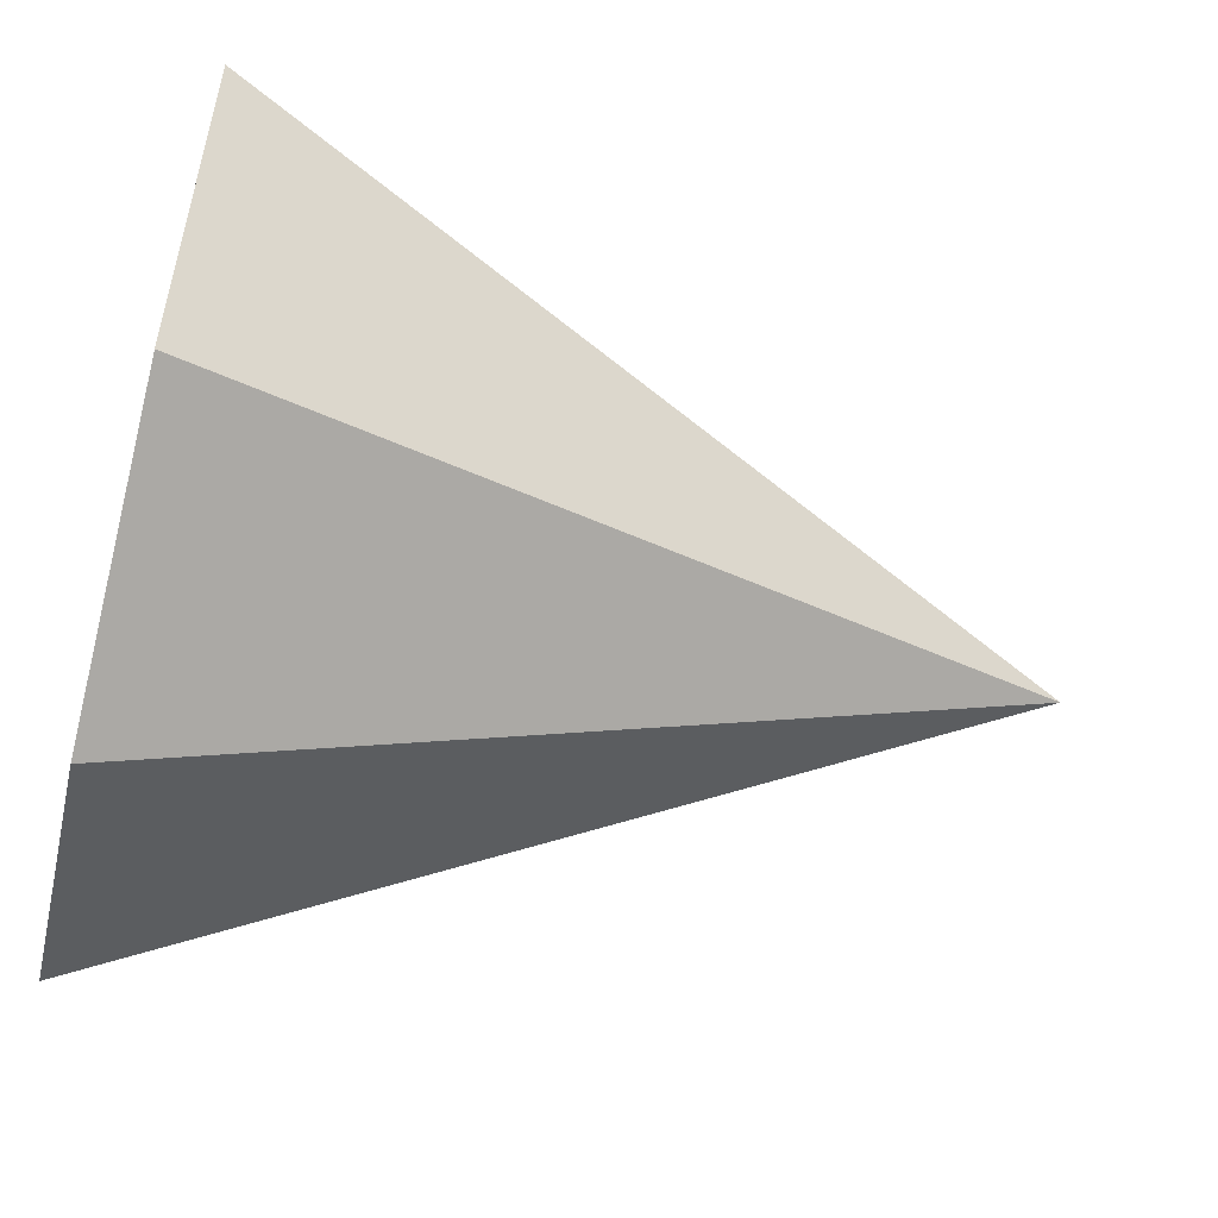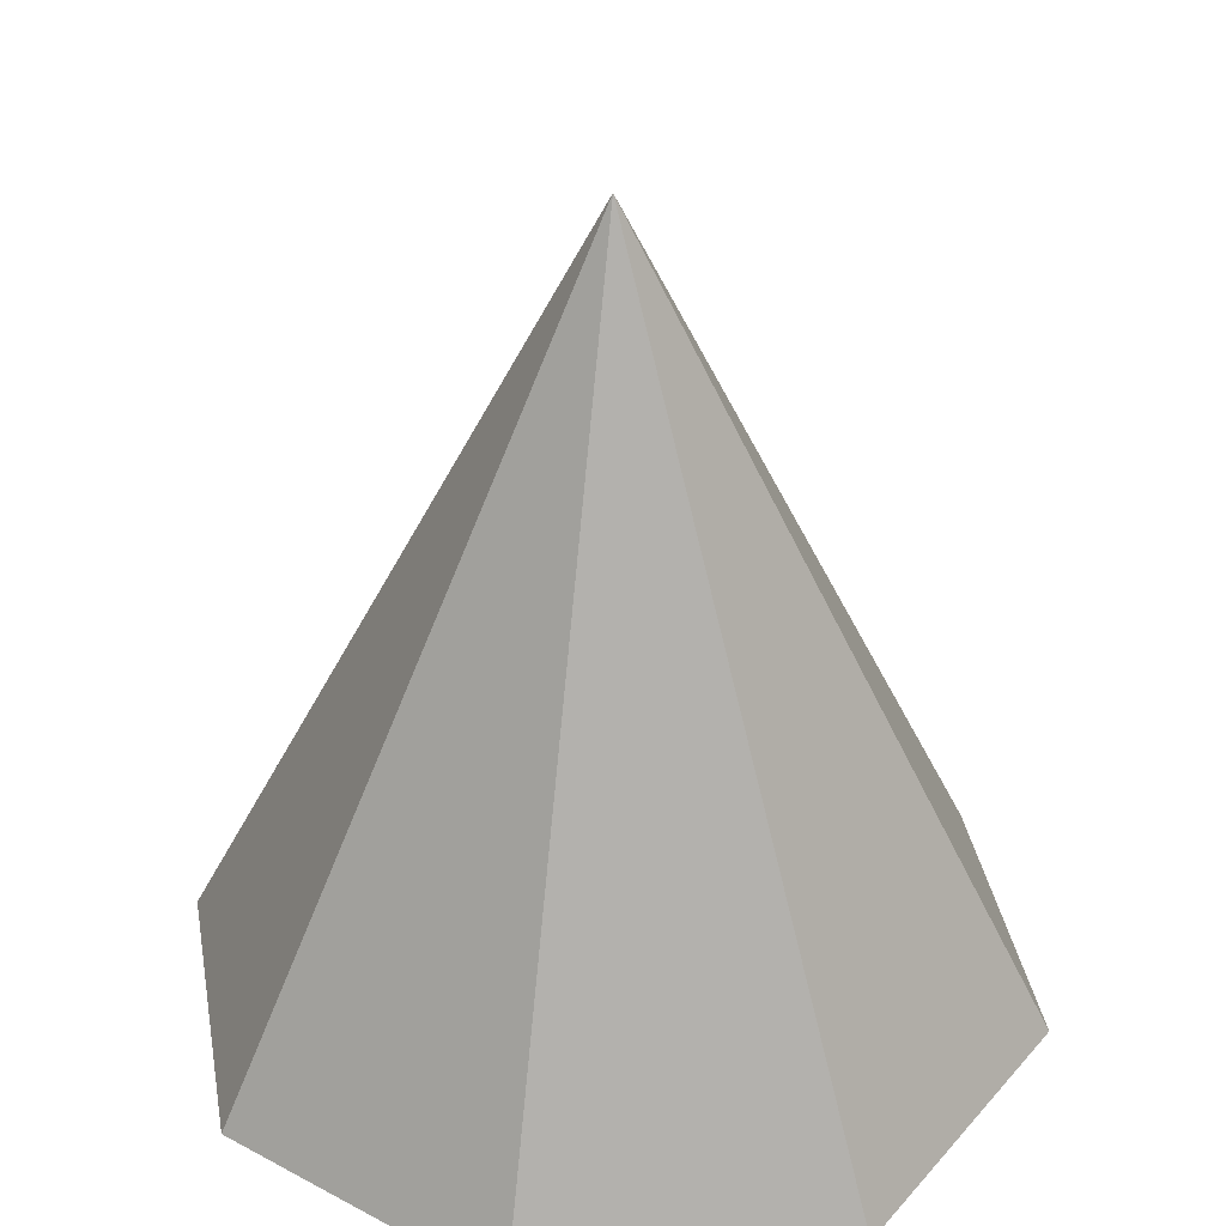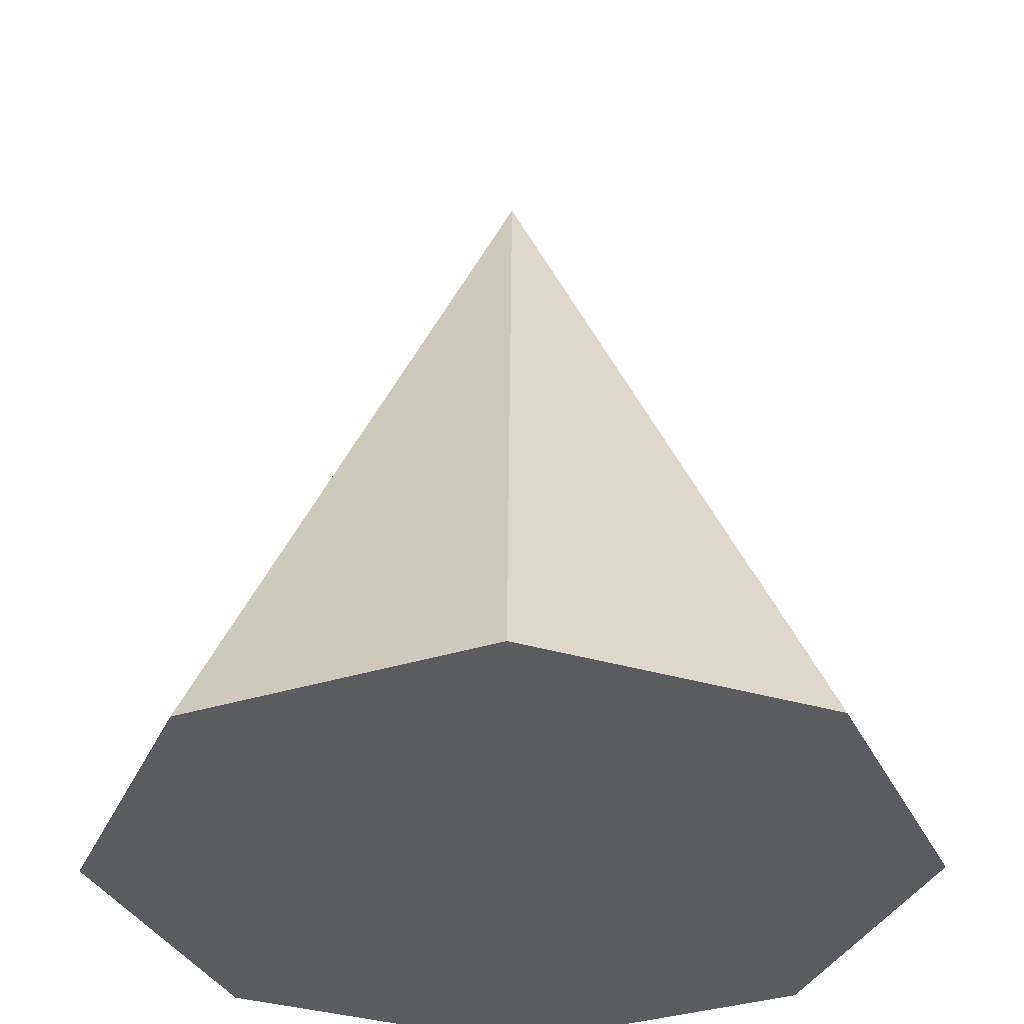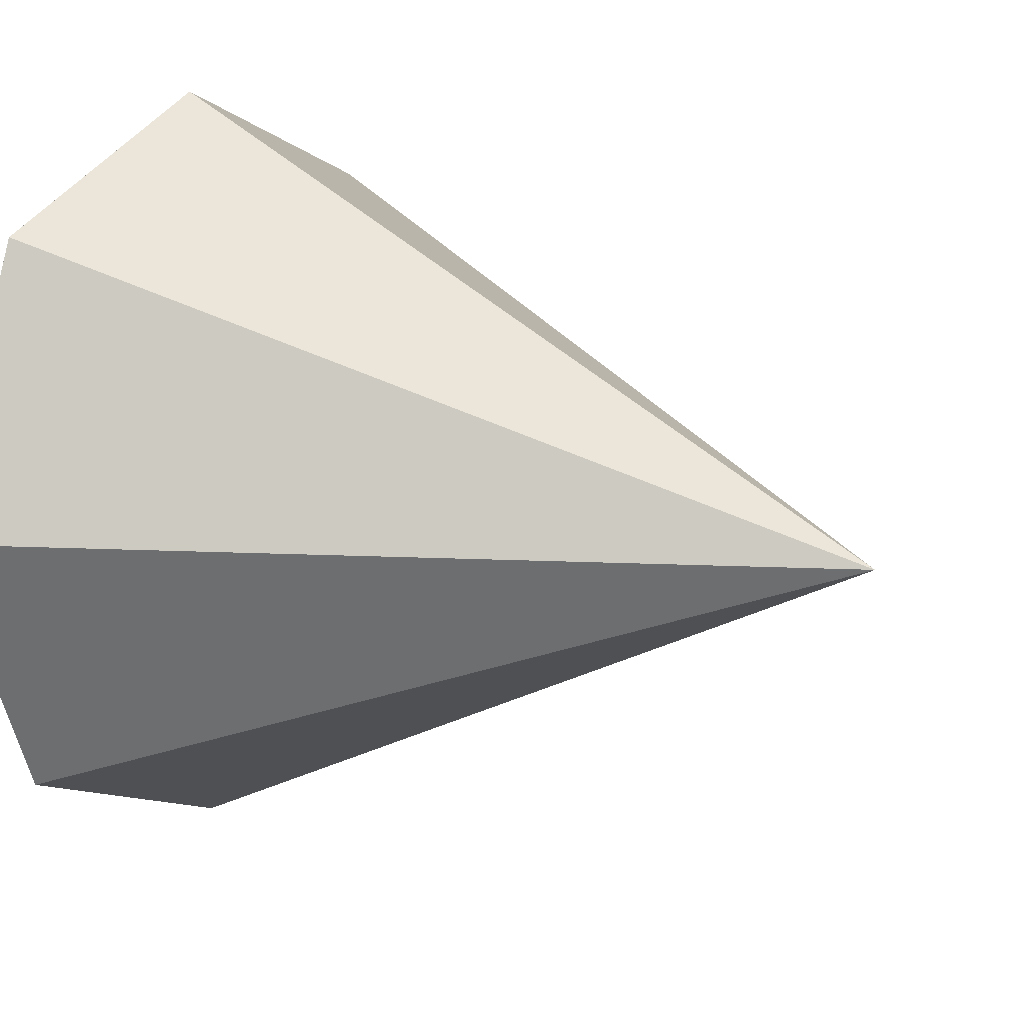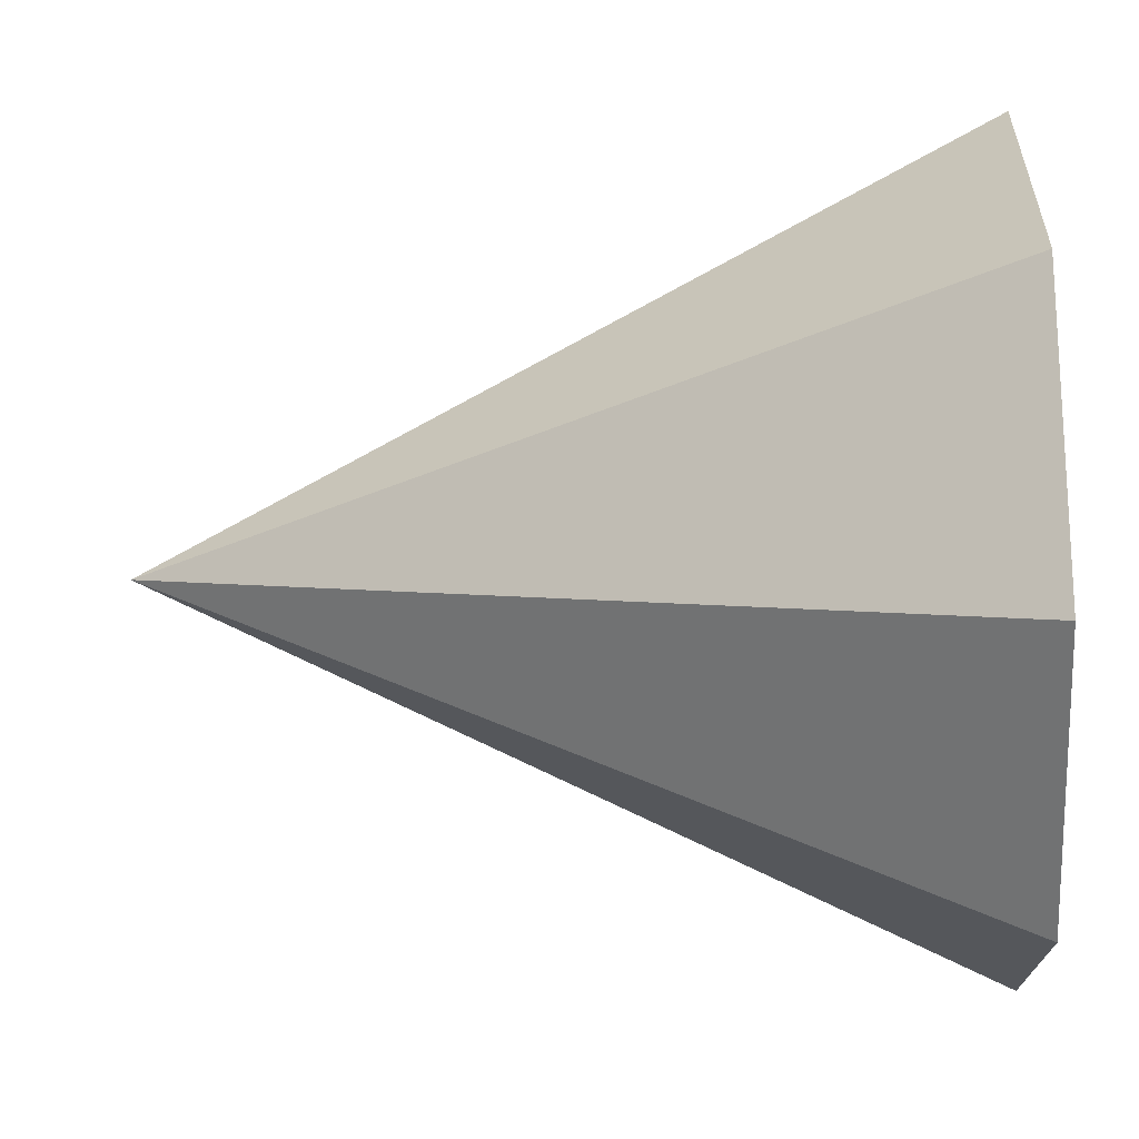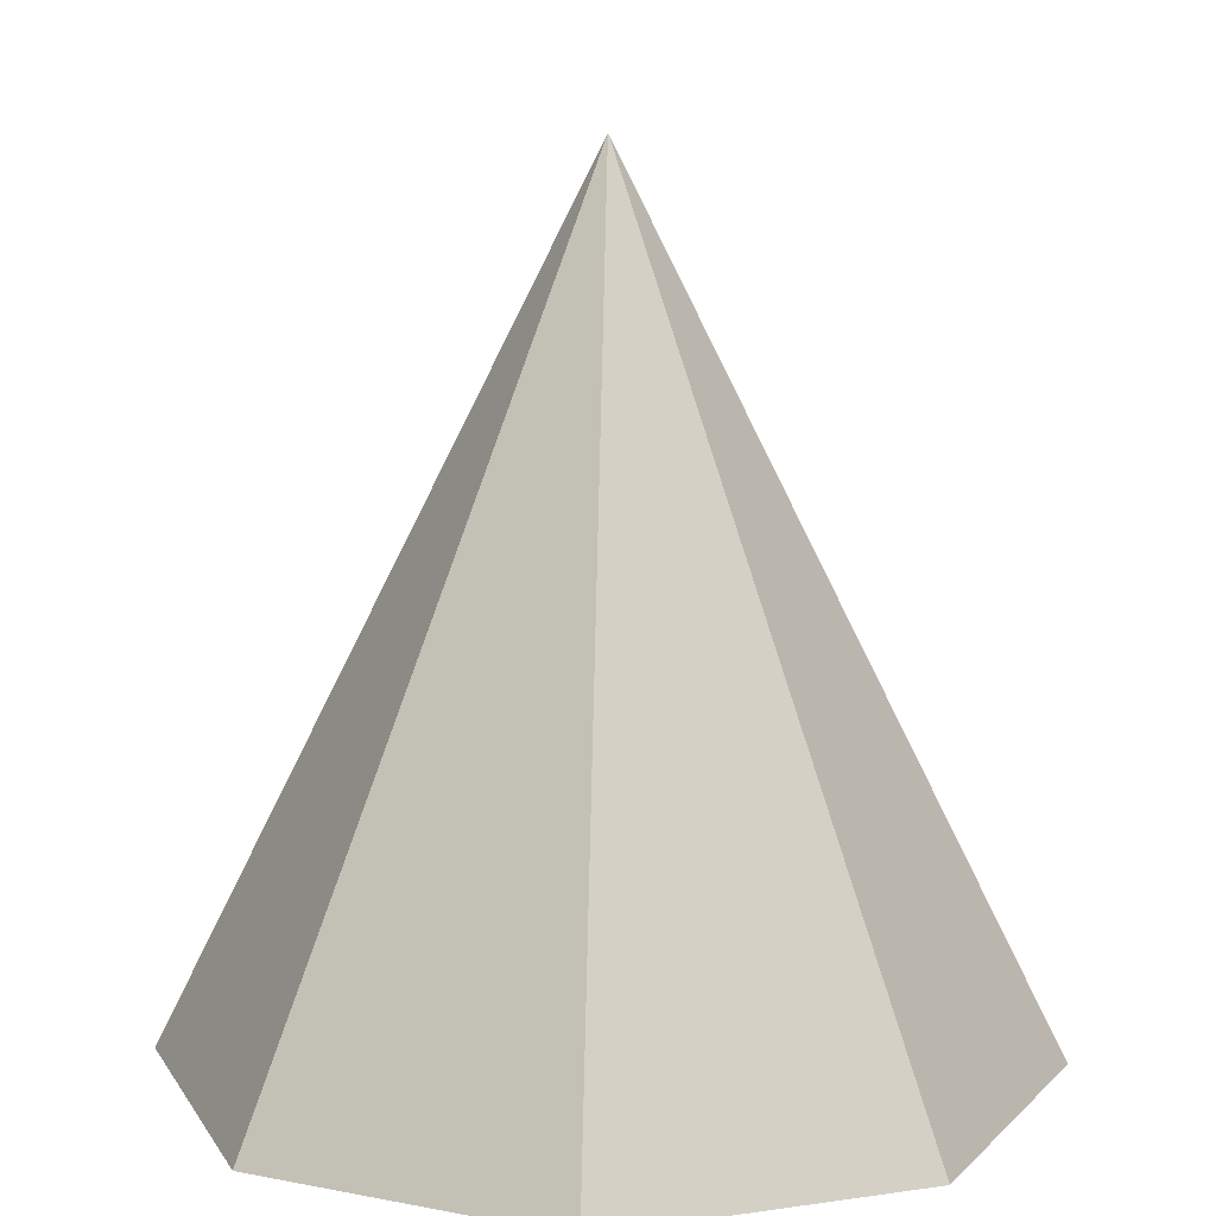
<metadata>
{"format":"obj","ext":"obj","renderer":"f3d","projection":"perspective","resolution":1024,"background":"white","views":[{"elev":-61.2,"azim":-103.3,"up":"+Y"},{"elev":36.2,"azim":-167.4,"up":"+Z"},{"elev":-34.5,"azim":90.6,"up":"+Z"},{"elev":14.6,"azim":-57.7,"up":"+Y"},{"elev":-38.0,"azim":92.2,"up":"+Y"},{"elev":11.6,"azim":93.0,"up":"+Z"}]}
</metadata>
<code>
g Spikes In Play.036
v -0 0.006157 -0.002313
v 0.004353 0.004353 -0.002313
v -0 0 0.01
v 0.004353 0.004353 -0.002313
v 0.006157 -2.691e-10 -0.002313
v -0 0 0.01
v 0.006157 -2.691e-10 -0.002313
v 0.004353 -0.004353 -0.002313
v -0 0 0.01
v 0.004353 -0.004353 -0.002313
v -5.382e-10 -0.006157 -0.002313
v -0 0 0.01
v -5.382e-10 -0.006157 -0.002313
v -0.004353 -0.004353 -0.002313
v -0 0 0.01
v -0.004353 -0.004353 -0.002313
v -0.006157 7.342e-11 -0.002313
v -0 0 0.01
v -0.006157 7.342e-11 -0.002313
v -0.004353 0.004353 -0.002313
v -0 0 0.01
v -0.004353 0.004353 -0.002313
v -0 0.006157 -0.002313
v -0 0 0.01
v 0.004353 -0.004353 -0.002313
v 0.006157 -2.691e-10 -0.002313
v 0.004353 0.004353 -0.002313
v -5.382e-10 -0.006157 -0.002313
v -0 0.006157 -0.002313
v -0.004353 0.004353 -0.002313
v -0.004353 -0.004353 -0.002313
v -0.006157 7.342e-11 -0.002313
g Spikes In Play.036_0
f 3 2 1
f 6 5 4
f 9 8 7
f 12 11 10
f 15 14 13
f 18 17 16
f 21 20 19
f 24 23 22
f 27 26 25
f 25 28 27
f 28 29 27
f 28 30 29
f 28 31 30
f 31 32 30

</code>
